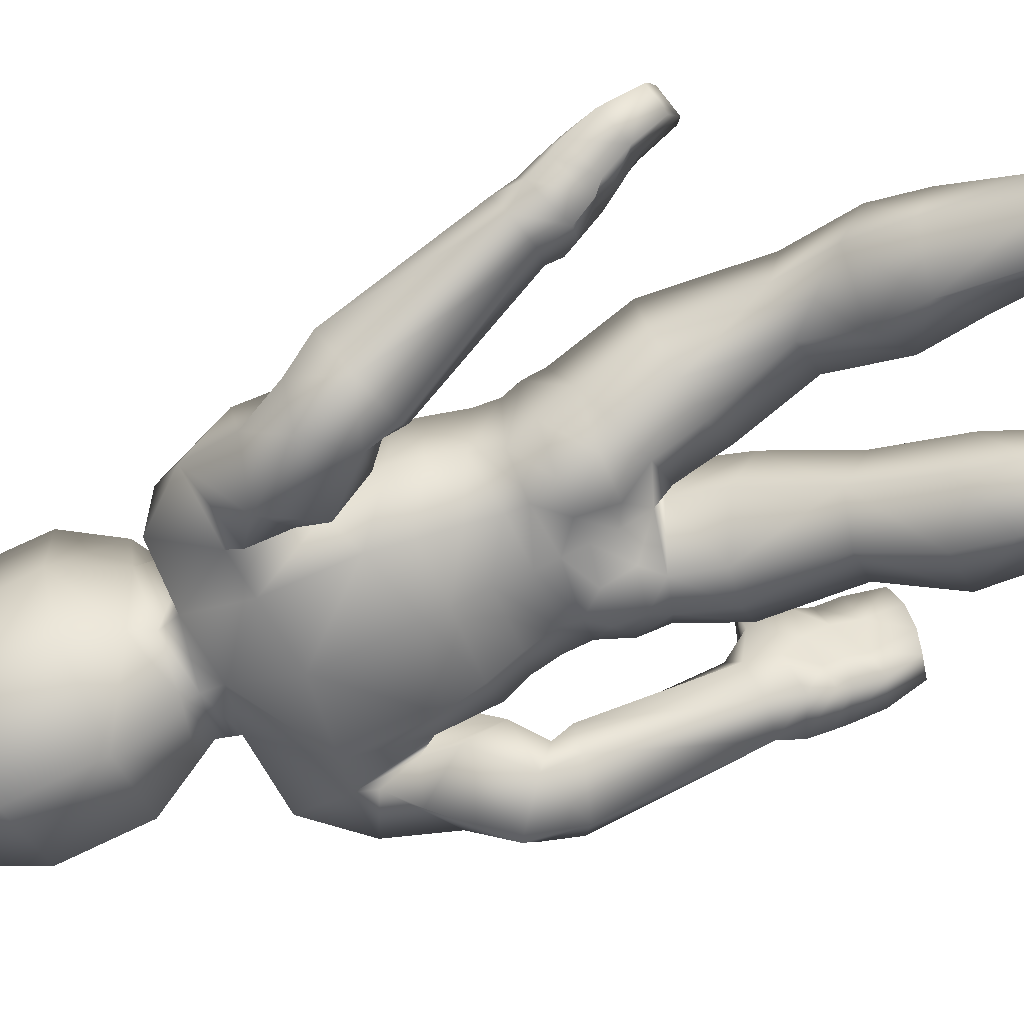
<metadata>
{"format":"obj","ext":"obj","renderer":"f3d","projection":"perspective","resolution":1024,"background":"white","views":[{"elev":-62.9,"azim":-67.4,"up":"+Z"}]}
</metadata>
<code>
o PlayerModel_meHumanMale
v -0.3051 0.5776 0.01341
v -0.3212 0.556 0.02586
v -0.3364 0.544 -0.01017
v -0.372 0.6054 0.03774
v -0.375 0.5842 0.05021
v -0.4003 0.5773 0.01882
v -0.354 0.5955 -0.122
v -0.4144 0.6252 -0.09842
v -0.4049 0.5321 0.0329
v -0.3819 0.5436 0.06935
v -0.3562 0.5103 0.01122
v -0.3341 0.5218 0.04727
v -0.3524 0.4679 0.0575
v -0.3709 0.4584 0.02788
v -0.3873 0.4822 0.08011
v -0.4073 0.4718 0.04802
v -0.353 0.6656 0.006416
v -0.3963 0.643 -0.03545
v -0.2864 0.631 -0.02416
v -0.3165 0.6041 -0.0709
v -0.2836 0.6365 0.01635
v -0.3366 0.6618 0.03739
v -0.3497 0.6126 0.06043
v -0.299 0.5877 0.03931
v -0.2886 0.5943 0.07993
v -0.3257 0.613 0.0928
v -0.3159 0.6525 0.08757
v -0.2677 0.6287 0.06704
v -0.442 0.4746 -0.0313
v -0.4044 0.4634 -0.04486
v -0.3885 0.4593 -0.01326
v -0.4267 0.4724 0.005001
v -0.4255 0.5402 -0.01891
v -0.3762 0.5179 -0.04112
v -0.3998 0.509 -0.07725
v -0.4447 0.5297 -0.05557
v -0.4332 0.5755 -0.07337
v -0.3841 0.5485 -0.09558
v -0.36 0.5434 -0.05862
v -0.4219 0.5769 -0.02987
v -0.3695 0.563 -0.1067
v -0.425 0.5951 -0.08579
v -0.3277 0.5784 -0.02458
v -0.3903 0.6142 0.003851
v -0.3533 0.569 -0.06858
v -0.415 0.6043 -0.04223
v 0 1.19 0.06827
v 0 0.999 0.1188
v 0 1.251 0.1458
v -0 1.301 -0.2205
v -0.2421 0.8839 -0.2357
v -0.2313 0.8677 -0.1909
v -0.2686 0.8791 -0.1265
v -0.3256 0.9212 -0.1442
v -0.3385 0.9363 -0.1899
v -0.3 0.9358 -0.2607
v -0.157 0.9716 -0.1608
v -0.1394 0.9676 0.01042
v -0.1958 1.058 0.04748
v -0.1932 1.179 0.00449
v -0.1978 1.175 -0.1352
v -0.1719 1.083 -0.1861
v -0.391 0.6539 -0.1154
v -0.4 0.6719 -0.06956
v -0.3654 0.6823 -0.02744
v -0.3117 0.6737 -0.02705
v -0.3031 0.6483 -0.07049
v -0.3379 0.6403 -0.1137
v -0.1123 1.07 -0.2059
v -0.08573 1.186 -0.1187
v -0.0896 1.182 0.03446
v -0.1143 1.1 0.09665
v 0 1.092 0.1012
v -0 1.062 -0.1974
v -0.1387 0.8091 -0.09948
v -0.1345 0.807 0.02631
v -0.06811 0.82 0.08933
v -0.07698 0.7893 -0.1496
v -0.06721 0.7769 0.08704
v -0.1352 0.7699 0.02255
v -0.07892 0.759 -0.1512
v -0.1315 0.7655 -0.1066
v -0.147 0.7403 0.02136
v -0.07331 0.7131 0.07227
v -0.1026 0.6663 -0.1414
v -0.1489 0.7197 -0.1037
v -0.1052 0.1006 -0.1302
v -0.1102 0.0955 -0.07826
v -0.161 0.1065 -0.04574
v -0.2048 0.1049 -0.08968
v -0.1978 0.1085 -0.1405
v -0.1463 0.1115 -0.1836
v -0.1066 0.429 -0.05389
v -0.1689 0.4348 -0.02025
v -0.1704 0.4166 0.05271
v -0.1116 0.3926 0.09549
v -0.04516 0.4045 0.05363
v -0.0421 0.4195 -0.01967
v -0.1043 0.002091 -0.1246
v -0.1285 -4.6e-05 -0.05951
v -0.1704 -0.004022 -0.06779
v -0.2286 0.007116 -0.08095
v -0.2131 0.008754 -0.147
v -0.1454 0.005899 -0.1941
v -0.2552 0.009284 0.04706
v -0.2008 0.005608 0.08767
v -0.1508 0.002664 0.06545
v -0.2513 0.06282 0.04894
v -0.1971 0.06259 0.0891
v -0.146 0.05571 0.06732
v 0 1.147 0.05816
v -0 1.165 -0.152
v -0.09492 1.246 -0.1285
v -0.1032 1.25 0.01303
v -0 1.219 -0.1571
v -0.108 1.004 0.1177
v -0.1104 0.9436 -0.1882
v -0.00217 0.9179 -0.1782
v -0.1278 1.311 -0.1611
v -0.09683 1.267 0.1076
v -0.1405 1.478 0.0952
v -0.1266 1.438 -0.1872
v 0 1.503 0.1596
v -0 1.437 -0.2463
v -0.09927 1.57 0.05057
v -0.09941 1.547 -0.1615
v 0 1.598 0.07238
v -0 1.576 -0.1822
v -0.252 0.8364 -0.2232
v -0.3271 0.8561 -0.2319
v -0.3657 0.8894 -0.1627
v -0.3424 0.8948 -0.1185
v -0.267 0.8678 -0.1124
v -0.2301 0.8375 -0.1759
v -0.1933 0.897 -0.1766
v -0.1757 0.9501 -0.2258
v -0.2489 0.8958 -0.1249
v -0.3029 0.954 -0.127
v -0.2918 1.012 -0.1727
v -0.2181 1.025 -0.2295
v -0.05405 0.2691 -0.00043
v -0.127 0.2707 0.03757
v -0.2081 0.3065 0.003217
v -0.2029 0.3427 -0.06593
v -0.1164 0.3463 -0.1124
v -0.04842 0.3101 -0.07354
v -0.1823 0.5721 -0.06001
v -0.1811 0.5882 0.04617
v -0.07723 0.549 -0.1052
v -0.08385 0.5656 0.08915
v -0.01462 0.5303 0.03364
v -0.009169 0.5376 -0.04174
v 0.009167 0.5534 -0.1052
v 0.01462 0.5185 -0.02989
v 0.08385 0.5288 0.02635
v 0.07723 0.5837 -0.1546
v 0.1811 0.5662 -0.004594
v 0.1823 0.589 -0.1028
v 0.04597 0.3172 -0.1845
v 0.1171 0.3484 -0.2226
v 0.2015 0.3425 -0.1724
v 0.2024 0.3095 -0.1015
v 0.118 0.2785 -0.06327
v 0.04683 0.2796 -0.1094
v 0.1931 1.001 -0.2317
v 0.2686 0.9842 -0.179
v 0.2775 0.9296 -0.1314
v 0.218 0.8775 -0.1194
v 0.1412 0.9334 -0.2156
v 0.1575 0.8839 -0.1665
v 0.09941 1.547 -0.1615
v 0.09927 1.57 0.05057
v 0.1266 1.438 -0.1872
v 0.1405 1.478 0.0952
v 0.09683 1.267 0.1076
v 0.1278 1.311 -0.1611
v 0.1104 0.9436 -0.1882
v 0.108 1.004 0.1177
v 0.1032 1.25 0.01303
v 0.09492 1.246 -0.1285
v 0.1151 0.04652 -0.03044
v 0.1642 0.05044 -0.0039
v 0.2218 0.05059 -0.03903
v 0.1182 -0.006519 -0.0346
v 0.1661 -0.006507 -0.007921
v 0.224 -0.002898 -0.04332
v 0.1365 0.009419 -0.293
v 0.1997 0.007489 -0.2401
v 0.209 0.002097 -0.1731
v 0.1496 -0.007498 -0.1657
v 0.1073 -0.002373 -0.161
v 0.08915 0.003795 -0.2278
v 0.04239 0.4347 -0.1321
v 0.04443 0.3989 -0.06539
v 0.1102 0.3749 -0.0275
v 0.1697 0.4105 -0.06131
v 0.1696 0.4469 -0.1284
v 0.1078 0.4496 -0.1642
v 0.1389 0.1118 -0.2798
v 0.1874 0.1068 -0.2331
v 0.191 0.1029 -0.1816
v 0.1444 0.1063 -0.1403
v 0.09535 0.09725 -0.1763
v 0.09394 0.1025 -0.2288
v 0 0.6534 0.0609
v -0 0.6411 -0.1081
v 0.1489 0.7204 -0.1035
v 0.1026 0.6902 -0.146
v 0.07331 0.6978 0.07171
v 0.147 0.7377 0.02271
v 0 0.7778 0.08776
v 0.1315 0.766 -0.1061
v 0.07892 0.7602 -0.1505
v 0.1352 0.7699 0.02255
v 0.06721 0.7769 0.08704
v 0.07698 0.7893 -0.1496
v 0.06811 0.82 0.08933
v 0.1345 0.807 0.02631
v 0.1387 0.8091 -0.09948
v 0 0.8132 0.09355
v 0.1143 1.1 0.09665
v 0.08972 1.182 0.03422
v 0.08573 1.186 -0.1187
v 0.1123 1.07 -0.2059
v 0.1688 1.08 -0.1857
v 0.197 1.17 -0.1379
v 0.1932 1.178 0.004133
v 0.192 1.056 0.04889
v 0.1339 0.9708 0.01816
v 0.1508 0.9713 -0.1563
v 0.2582 0.9084 -0.265
v 0.3049 0.9049 -0.1982
v 0.2962 0.8908 -0.1497
v 0.2376 0.8554 -0.1241
v 0.1932 0.845 -0.1848
v 0.1994 0.8612 -0.2312
v -0.000277 0.7538 -0.1445
v -7.1e-05 0.7865 -0.1513
v -0.1971 0.01343 -0.01196
v -0.2491 0.008073 -0.01667
v -0.246 0.07137 -0.01036
v -0.1407 0.004517 0.003231
v -0.1329 0.06312 0.01229
v -0.1804 0.09131 0.009956
v 0.1556 0.08354 -0.08262
v 0.1072 0.05705 -0.08596
v 0.1105 -0.005305 -0.09559
v 0.2221 0.06218 -0.09806
v 0.2236 -0.000807 -0.1073
v 0.1583 -0.01081 -0.09988
v -0.07274 0.1954 -0.02747
v -0.1357 0.2038 0.007715
v -0.2074 0.2295 -0.02045
v -0.2048 0.2556 -0.07669
v -0.127 0.2713 -0.1221
v -0.06815 0.2214 -0.08301
v 0.0615 0.2273 -0.1891
v 0.1242 0.2723 -0.2281
v 0.1994 0.255 -0.179
v 0.1986 0.2315 -0.1216
v 0.1247 0.2107 -0.09509
v 0.06273 0.2038 -0.1323
v -0.1583 0.67 -0.07652
v -0.1502 0.7082 0.02356
v -0.06527 0.6188 -0.1269
v -0.0748 0.6955 0.05912
v 0.001265 0.628 -0.09022
v 0.005851 0.6216 0.005533
v 0.07468 0.6768 0.05452
v 0.06526 0.652 -0.148
v 0.1502 0.6993 0.02311
v 0.1583 0.6801 -0.0824
v -0.001266 0.6159 -0.0704
v -0.005851 0.627 0.01635
v -0.1526 0.8553 -0.09614
v -0.1456 0.8603 0.0259
v -0.07709 0.8701 0.09703
v -0.08668 0.835 -0.1594
v 0.08668 0.835 -0.1594
v 0.07709 0.8701 0.09703
v 0.1456 0.8603 0.0259
v 0.1526 0.8553 -0.09614
v -0 0.8377 -0.1524
v 0 0.8589 0.1012
v -0.1641 0.9511 -0.1057
v -0.1664 1.001 -0.1849
v -0.1993 0.9689 -0.07
v -0.2811 1.034 -0.07354
v -0.269 1.098 -0.1434
v -0.1739 1.057 -0.2071
v 0.1699 1.047 -0.198
v 0.2598 1.089 -0.1475
v 0.2734 1.041 -0.07091
v 0.1873 0.9666 -0.06027
v 0.1618 0.9951 -0.1733
v 0.1634 0.9543 -0.08627
v -0.1505 1.341 -0.00417
v 0.1505 1.341 -0.00417
v -0.1402 1.348 0.1163
v 0 1.36 0.1812
v 0.1402 1.348 0.1163
v -0.1502 1.46 -0.03284
v 0.1502 1.46 -0.03284
v -0.1138 1.569 -0.05386
v 0.1138 1.569 -0.05386
v 0 1.61 -0.06213
v 0.1902 0.8168 -0.1684
v 0.2353 0.8464 -0.108
v 0.3123 0.8646 -0.1239
v 0.3307 0.8589 -0.1764
v 0.2799 0.832 -0.2402
v 0.2055 0.8124 -0.2157
v 0.2807 0.613 -0.1018
v 0.2517 0.627 -0.05597
v 0.2674 0.6534 -0.01522
v 0.3214 0.6559 -0.02142
v 0.3501 0.6396 -0.06603
v 0.3345 0.6204 -0.1096
v 0.3606 0.5722 -0.03621
v 0.2931 0.5427 -0.05416
v 0.342 0.587 0.01138
v 0.2733 0.5571 -0.00851
v 0.365 0.5598 -0.07991
v 0.3045 0.5331 -0.09323
v 0.3657 0.5448 -0.02294
v 0.298 0.5171 -0.04338
v 0.3185 0.5176 -0.08276
v 0.3723 0.54 -0.06718
v 0.3806 0.4942 -0.04784
v 0.3318 0.4776 -0.06369
v 0.3134 0.4906 -0.02674
v 0.3646 0.5102 -0.005401
v 0.3614 0.4416 0.02368
v 0.3225 0.4303 0.005011
v 0.3363 0.4322 -0.03279
v 0.3761 0.4398 -0.02369
v 0.2289 0.6184 0.08531
v 0.2813 0.6376 0.09951
v 0.2873 0.5975 0.1062
v 0.2473 0.5825 0.09817
v 0.2527 0.5728 0.05719
v 0.3076 0.5928 0.07167
v 0.2975 0.642 0.04706
v 0.2402 0.6218 0.03293
v 0.2601 0.5816 -0.05499
v 0.2382 0.614 -0.007261
v 0.3469 0.613 -0.03001
v 0.3109 0.6424 0.01445
v 0.3507 0.4441 0.05649
v 0.3331 0.4617 0.09349
v 0.3088 0.4359 0.04666
v 0.2948 0.4502 0.07533
v 0.2812 0.5038 0.06567
v 0.2985 0.4878 0.02732
v 0.3331 0.5212 0.08157
v 0.3515 0.5049 0.04221
v 0.3563 0.5902 -0.09324
v 0.291 0.5663 -0.109
v 0.3495 0.5501 0.02752
v 0.3286 0.5614 0.06076
v 0.3265 0.5821 0.04738
v 0.2798 0.5228 0.007039
v 0.2698 0.5381 0.0436
v 0.2549 0.5608 0.03148
v -0.165 0.8919 -0.1101
v -0.1548 0.9019 0.02205
v -0.09072 0.9205 0.1129
v -0.09887 0.8857 -0.1773
v 0.09887 0.8857 -0.1773
v 0.09072 0.9205 0.1129
v 0.1548 0.9019 0.02205
v 0.165 0.8919 -0.1101
v -0.000218 0.8868 -0.1692
v 0 0.909 0.1099
v -0.000173 0.6842 -0.1283
v -0.09898 0.7189 -0.1554
v -0.000245 0.719 -0.1364
v 0.09898 0.732 -0.1522
v 0.03893 0.6777 -0.1497
v -0.04742 0.7193 -0.157
v -0.03911 0.6655 -0.147
v 0.04719 0.7258 -0.1556
v -0.1345 0.5588 -0.1007
v 0.1345 0.5907 -0.1462
v 0.1182 0.6653 -0.1377
v -0.1182 0.639 -0.1247
v 0.07722 1.216 -0.1212
v -0.07722 1.216 -0.1212
v -0 1.196 -0.1523
f 4 5 2
f 5 6 9
f 5 10 12
f 2 12 11
f 11 12 13
f 12 10 15
f 9 16 15
f 13 15 16
f 17 22 21
f 1 19 21
f 4 23 22
f 1 24 23
f 24 25 26
f 23 26 27
f 24 21 28
f 21 22 27
f 25 28 27
f 17 19 66
f 18 17 65
f 8 18 64
f 20 7 68
f 19 20 67
f 32 29 30
f 35 30 29
f 33 36 29
f 34 31 30
f 39 34 35
f 40 37 36
f 37 38 35
f 63 68 7
f 8 7 41
f 42 41 38
f 43 45 20
f 37 40 46
f 8 42 46
f 33 9 6
f 17 18 44
f 4 44 6
f 43 3 39
f 3 11 34
f 43 20 19
f 7 20 45
f 38 41 45
f 1 2 3
f 62 61 70
f 60 71 70
f 60 59 72
f 80 83 84
f 208 270 379
f 265 85 381
f 211 79 84
f 88 100 99
f 90 91 103
f 91 92 104
f 87 99 104
f 110 109 106
f 108 105 106
f 72 73 111
f 69 70 112
f 70 71 388
f 47 114 71
f 70 388 389
f 73 72 116
f 74 118 117
f 116 72 59
f 57 62 69
f 220 77 79
f 76 80 79
f 75 82 80
f 78 81 82
f 238 237 81
f 47 49 120
f 113 119 50
f 50 119 122
f 123 127 125
f 124 122 126
f 101 102 103
f 99 100 101
f 51 129 130
f 68 63 130
f 130 131 55
f 63 64 131
f 131 132 54
f 64 65 132
f 132 133 53
f 65 66 133
f 53 133 134
f 133 66 67
f 52 134 129
f 134 67 68
f 52 135 137
f 53 137 138
f 138 139 55
f 139 140 56
f 136 51 56
f 51 136 135
f 236 235 170
f 169 165 231
f 231 165 166
f 232 166 167
f 234 233 167
f 235 234 168
f 235 236 312
f 234 235 307
f 234 308 309
f 233 309 310
f 232 310 311
f 236 231 311
f 192 187 190
f 190 187 188
f 124 128 171
f 172 127 123
f 50 124 173
f 50 176 180
f 47 179 175
f 238 216 213
f 212 213 216
f 219 218 214
f 218 217 215
f 220 211 215
f 230 177 224
f 228 221 178
f 177 118 74
f 73 48 178
f 389 387 223
f 47 111 222
f 223 387 222
f 224 74 112
f 111 73 221
f 185 186 183
f 181 184 185
f 187 192 204
f 200 188 187
f 201 189 188
f 192 191 203
f 82 81 376
f 211 205 209
f 206 375 379
f 82 86 83
f 209 210 214
f 227 222 221
f 223 222 227
f 225 224 223
f 239 240 102
f 239 106 105
f 102 240 241
f 240 105 108
f 242 239 101
f 107 106 239
f 243 242 100
f 110 107 242
f 241 244 89
f 108 109 244
f 89 244 243
f 244 109 110
f 246 245 202
f 181 182 245
f 202 245 248
f 245 182 183
f 191 247 246
f 184 181 246
f 250 247 191
f 250 185 184
f 248 249 189
f 183 186 249
f 189 249 250
f 186 185 250
f 141 251 256
f 88 87 256
f 252 251 141
f 89 88 251
f 253 252 142
f 253 90 89
f 254 253 143
f 254 91 90
f 255 254 144
f 255 92 91
f 146 256 255
f 87 92 255
f 258 257 159
f 199 204 257
f 161 259 258
f 200 199 258
f 162 260 259
f 201 200 259
f 163 261 260
f 202 201 260
f 164 262 261
f 262 203 202
f 257 262 164
f 257 204 203
f 263 264 83
f 263 147 148
f 85 265 386
f 386 383 147
f 83 264 266
f 148 150 266
f 266 274 205
f 150 151 274
f 206 273 265
f 273 152 149
f 274 273 206
f 274 151 152
f 206 267 268
f 267 153 154
f 270 267 206
f 156 153 267
f 205 268 269
f 268 154 155
f 209 269 271
f 269 155 157
f 207 272 385
f 384 156 270
f 210 271 272
f 157 158 272
f 275 75 76
f 276 76 77
f 284 277 77
f 278 78 75
f 78 278 283
f 283 279 216
f 219 216 279
f 217 280 284
f 217 218 281
f 218 219 282
f 285 287 137
f 58 59 287
f 287 288 138
f 59 60 288
f 288 289 139
f 60 61 289
f 289 290 140
f 289 61 62
f 286 290 62
f 286 136 140
f 286 285 135
f 286 57 58
f 170 296 295
f 296 229 230
f 225 291 295
f 165 169 295
f 291 292 166
f 225 226 292
f 166 292 293
f 226 227 293
f 167 293 294
f 293 227 228
f 168 294 296
f 294 228 229
f 300 299 120
f 300 123 121
f 175 301 300
f 174 123 300
f 175 179 298
f 298 179 180
f 120 299 297
f 113 114 297
f 174 301 298
f 303 298 176
f 121 302 297
f 119 297 302
f 172 174 303
f 171 305 303
f 302 304 126
f 125 304 302
f 172 305 306
f 125 127 306
f 126 304 306
f 306 305 171
f 307 312 313
f 308 307 314
f 308 315 316
f 309 316 317
f 310 317 318
f 312 311 318
f 364 322 362
f 327 326 320
f 358 324 320
f 346 345 322
f 361 360 359
f 321 347 348
f 357 347 319
f 328 323 319
f 327 324 323
f 357 323 324
f 318 357 358
f 328 329 330
f 325 332 329
f 330 331 326
f 335 334 331
f 332 333 336
f 336 335 330
f 334 335 336
f 314 345 346
f 313 358 345
f 317 347 357
f 316 348 347
f 315 346 348
f 338 337 340
f 344 337 338
f 341 340 337
f 338 339 342
f 339 340 341
f 342 341 364
f 343 342 361
f 364 341 344
f 344 343 348
f 351 349 350
f 350 349 356
f 353 352 350
f 354 351 352
f 354 353 363
f 353 355 360
f 355 356 359
f 363 360 361
f 365 366 58
f 275 276 366
f 58 366 367
f 366 276 277
f 374 367 277
f 48 116 367
f 117 368 365
f 368 278 275
f 278 368 373
f 368 117 118
f 373 369 279
f 118 177 369
f 372 369 177
f 282 279 369
f 280 370 374
f 370 178 48
f 370 371 229
f 280 281 371
f 229 371 372
f 371 281 282
f 162 196 195
f 161 197 196
f 195 194 164
f 159 164 194
f 193 198 160
f 198 197 161
f 155 195 196
f 194 195 155
f 193 194 154
f 157 196 197
f 384 158 197
f 156 198 193
f 97 151 150
f 95 96 150
f 94 95 148
f 142 141 97
f 141 146 98
f 95 143 142
f 94 144 143
f 98 152 151
f 93 149 152
f 149 93 383
f 93 98 146
f 93 145 144
f 9 33 32
f 32 31 14
f 11 14 31
f 40 6 44
f 46 44 18
f 347 321 319
f 325 319 321
f 359 356 332
f 356 349 333
f 333 349 351
f 334 351 354
f 331 354 362
f 326 362 322
f 345 320 322
f 380 377 375
f 237 213 382
f 379 375 377
f 210 207 212
f 376 81 380
f 86 376 85
f 207 208 378
f 212 207 378
f 206 265 381
f 380 381 85
f 208 379 382
f 213 378 382
f 237 377 380
f 158 384 385
f 265 149 383
f 208 385 270
f 85 386 263
f 156 384 198
f 94 147 383
f 375 206 381
f 270 206 379
f 387 180 179
f 115 180 387
f 388 113 115
f 114 113 388
f 1 4 2
f 10 5 9
f 2 5 12
f 3 2 11
f 14 11 13
f 13 12 15
f 10 9 15
f 14 13 16
f 19 17 21
f 24 1 21
f 17 4 22
f 4 1 23
f 23 24 26
f 22 23 27
f 25 24 28
f 28 21 27
f 26 25 27
f 65 17 66
f 64 18 65
f 63 8 64
f 67 20 68
f 66 19 67
f 31 32 30
f 36 35 29
f 32 33 29
f 35 34 30
f 38 39 35
f 33 40 36
f 36 37 35
f 8 63 7
f 42 8 41
f 37 42 38
f 42 37 46
f 18 8 46
f 40 33 6
f 4 17 44
f 5 4 6
f 45 43 39
f 39 3 34
f 1 43 19
f 41 7 45
f 39 38 45
f 43 1 3
f 69 62 70
f 61 60 70
f 71 60 72
f 79 80 84
f 205 211 84
f 87 88 99
f 102 90 103
f 103 91 104
f 92 87 104
f 107 110 106
f 109 108 106
f 71 72 111
f 74 69 112
f 111 47 71
f 112 70 389
f 48 73 116
f 69 74 117
f 58 116 59
f 117 57 69
f 211 220 79
f 77 76 79
f 76 75 80
f 75 78 82
f 78 238 81
f 114 47 120
f 115 113 50
f 124 50 122
f 121 123 125
f 128 124 126
f 104 101 103
f 104 99 101
f 56 51 130
f 129 68 130
f 56 130 55
f 130 63 131
f 55 131 54
f 131 64 132
f 54 132 53
f 132 65 133
f 52 53 134
f 134 133 67
f 51 52 129
f 129 134 68
f 53 52 137
f 54 53 138
f 54 138 55
f 55 139 56
f 140 136 56
f 52 51 135
f 169 236 170
f 236 169 231
f 232 231 166
f 233 232 167
f 168 234 167
f 170 235 168
f 307 235 312
f 308 234 307
f 233 234 309
f 232 233 310
f 231 232 311
f 312 236 311
f 191 192 190
f 189 190 188
f 173 124 171
f 174 172 123
f 176 50 173
f 115 50 180
f 49 47 175
f 237 238 213
f 219 212 216
f 212 219 214
f 214 218 215
f 217 220 215
f 225 230 224
f 229 228 178
f 224 177 74
f 221 73 178
f 112 389 223
f 179 47 222
f 223 224 112
f 222 111 221
f 182 185 183
f 182 181 185
f 199 187 204
f 199 200 187
f 200 201 188
f 204 192 203
f 86 82 376
f 215 211 209
f 80 82 83
f 215 209 214
f 228 227 221
f 226 223 227
f 226 225 223
f 101 239 102
f 240 239 105
f 90 102 241
f 241 240 108
f 100 242 101
f 242 107 239
f 88 243 100
f 243 110 242
f 90 241 89
f 241 108 244
f 88 89 243
f 243 244 110
f 203 246 202
f 246 181 245
f 201 202 248
f 248 245 183
f 203 191 246
f 247 184 246
f 190 250 191
f 247 250 184
f 201 248 189
f 248 183 249
f 190 189 250
f 249 186 250
f 146 141 256
f 251 88 256
f 142 252 141
f 252 89 251
f 143 253 142
f 252 253 89
f 144 254 143
f 253 254 90
f 145 255 144
f 254 255 91
f 145 146 255
f 256 87 255
f 160 258 159
f 258 199 257
f 160 161 258
f 259 200 258
f 161 162 259
f 260 201 259
f 162 163 260
f 261 202 260
f 163 164 261
f 261 262 202
f 159 257 164
f 262 257 203
f 86 263 83
f 264 263 148
f 263 386 147
f 84 83 266
f 264 148 266
f 84 266 205
f 266 150 274
f 265 273 149
f 205 274 206
f 273 274 152
f 205 206 268
f 268 267 154
f 270 156 267
f 209 205 269
f 269 268 155
f 210 209 271
f 271 269 157
f 208 207 385
f 385 384 270
f 207 210 272
f 271 157 272
f 276 275 76
f 277 276 77
f 220 284 77
f 275 278 75
f 238 78 283
f 238 283 216
f 282 219 279
f 220 217 284
f 280 217 281
f 281 218 282
f 135 285 137
f 285 58 287
f 137 287 138
f 287 59 288
f 138 288 139
f 288 60 289
f 139 289 140
f 290 289 62
f 57 286 62
f 290 286 140
f 136 286 135
f 285 286 58
f 169 170 295
f 295 296 230
f 230 225 295
f 291 165 295
f 165 291 166
f 291 225 292
f 167 166 293
f 292 226 293
f 168 167 294
f 294 293 228
f 170 168 296
f 296 294 229
f 49 300 120
f 299 300 121
f 49 175 300
f 301 174 300
f 301 175 298
f 176 298 180
f 114 120 297
f 119 113 297
f 303 174 298
f 173 303 176
f 299 121 297
f 122 119 302
f 305 172 303
f 173 171 303
f 122 302 126
f 121 125 302
f 127 172 306
f 304 125 306
f 128 126 306
f 128 306 171
f 314 307 313
f 315 308 314
f 309 308 316
f 310 309 317
f 311 310 318
f 313 312 318
f 363 364 362
f 324 327 320
f 345 358 320
f 364 346 322
f 321 361 359
f 361 321 348
f 323 357 319
f 325 328 319
f 328 327 323
f 358 357 324
f 313 318 358
f 327 328 330
f 328 325 329
f 327 330 326
f 330 335 331
f 329 332 336
f 329 336 330
f 333 334 336
f 315 314 346
f 314 313 345
f 318 317 357
f 317 316 347
f 316 315 348
f 339 338 340
f 343 344 338
f 344 341 337
f 343 338 342
f 342 339 341
f 361 342 364
f 348 343 361
f 346 364 344
f 346 344 348
f 352 351 350
f 355 350 356
f 355 353 350
f 353 354 352
f 362 354 363
f 363 353 360
f 360 355 359
f 364 363 361
f 57 365 58
f 365 275 366
f 116 58 367
f 367 366 277
f 284 374 277
f 374 48 367
f 57 117 365
f 365 368 275
f 283 278 373
f 373 368 118
f 283 373 279
f 373 118 369
f 230 372 177
f 372 282 369
f 284 280 374
f 374 370 48
f 178 370 229
f 370 280 371
f 230 229 372
f 372 371 282
f 163 162 195
f 162 161 196
f 163 195 164
f 193 159 194
f 159 193 160
f 160 198 161
f 157 155 196
f 154 194 155
f 153 193 154
f 158 157 197
f 198 384 197
f 153 156 193
f 96 97 150
f 148 95 150
f 147 94 148
f 96 142 97
f 97 141 98
f 96 95 142
f 95 94 143
f 97 98 151
f 98 93 152
f 145 93 146
f 94 93 144
f 16 9 32
f 16 32 14
f 34 11 31
f 46 40 44
f 359 325 321
f 325 359 332
f 332 356 333
f 334 333 351
f 331 334 354
f 326 331 362
f 320 326 322
f 381 380 375
f 377 237 382
f 382 379 377
f 214 210 212
f 213 212 378
f 376 380 85
f 378 208 382
f 81 237 380
f 272 158 385
f 386 265 383
f 86 85 263
f 93 94 383
f 222 387 179
f 389 115 387
f 389 388 115
f 71 114 388

</code>
